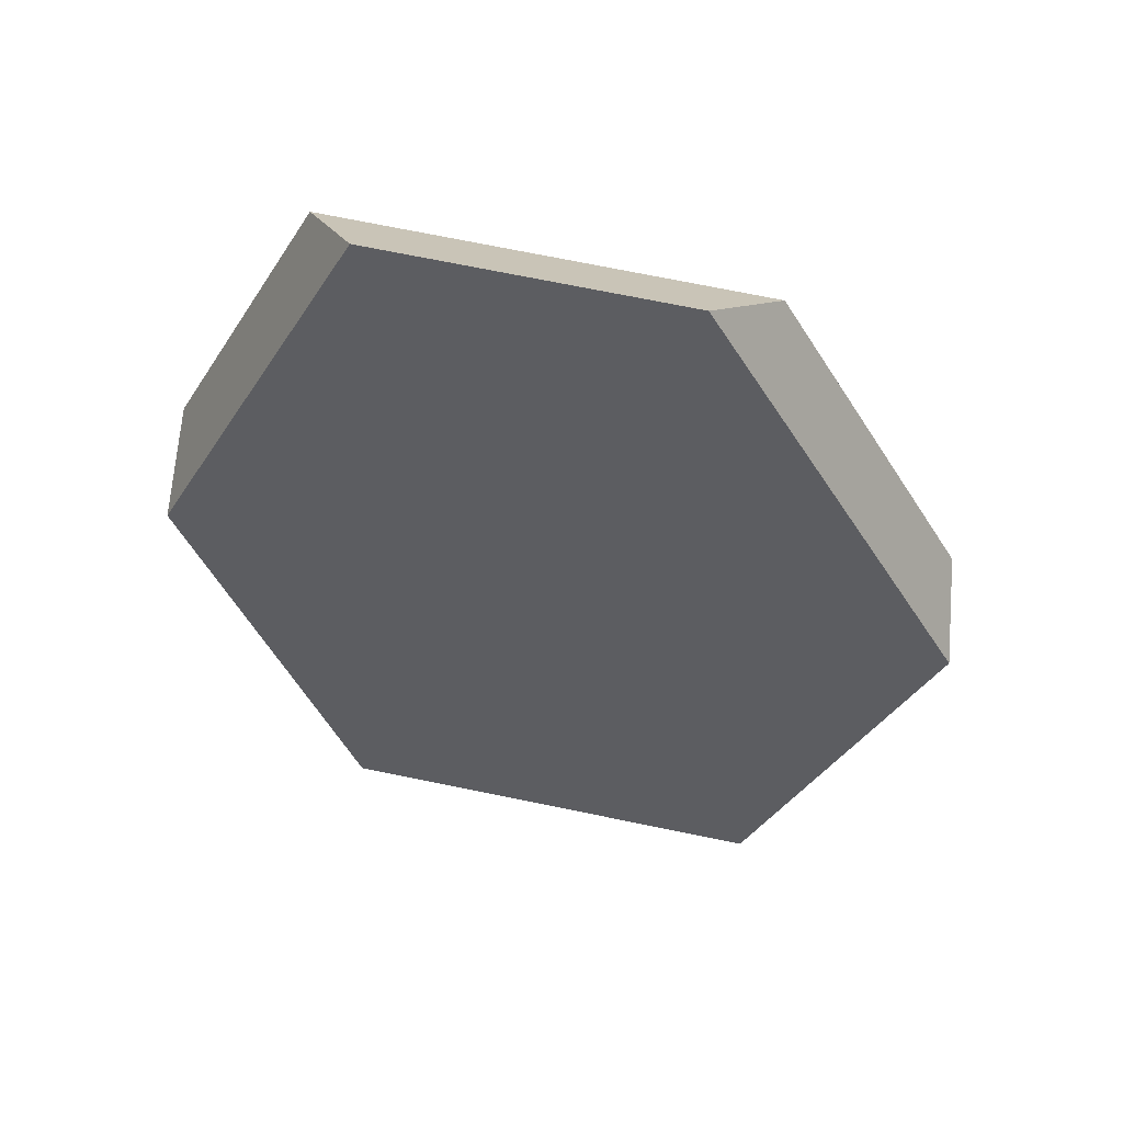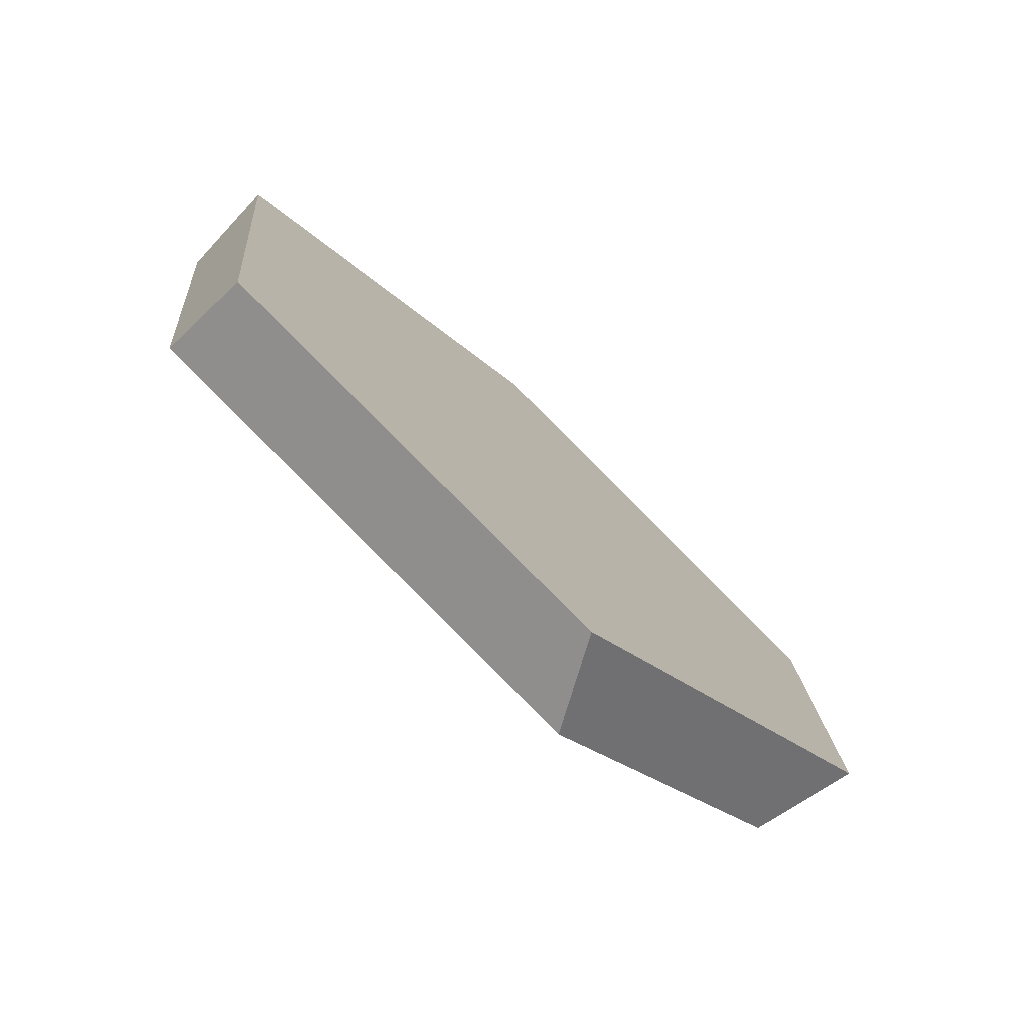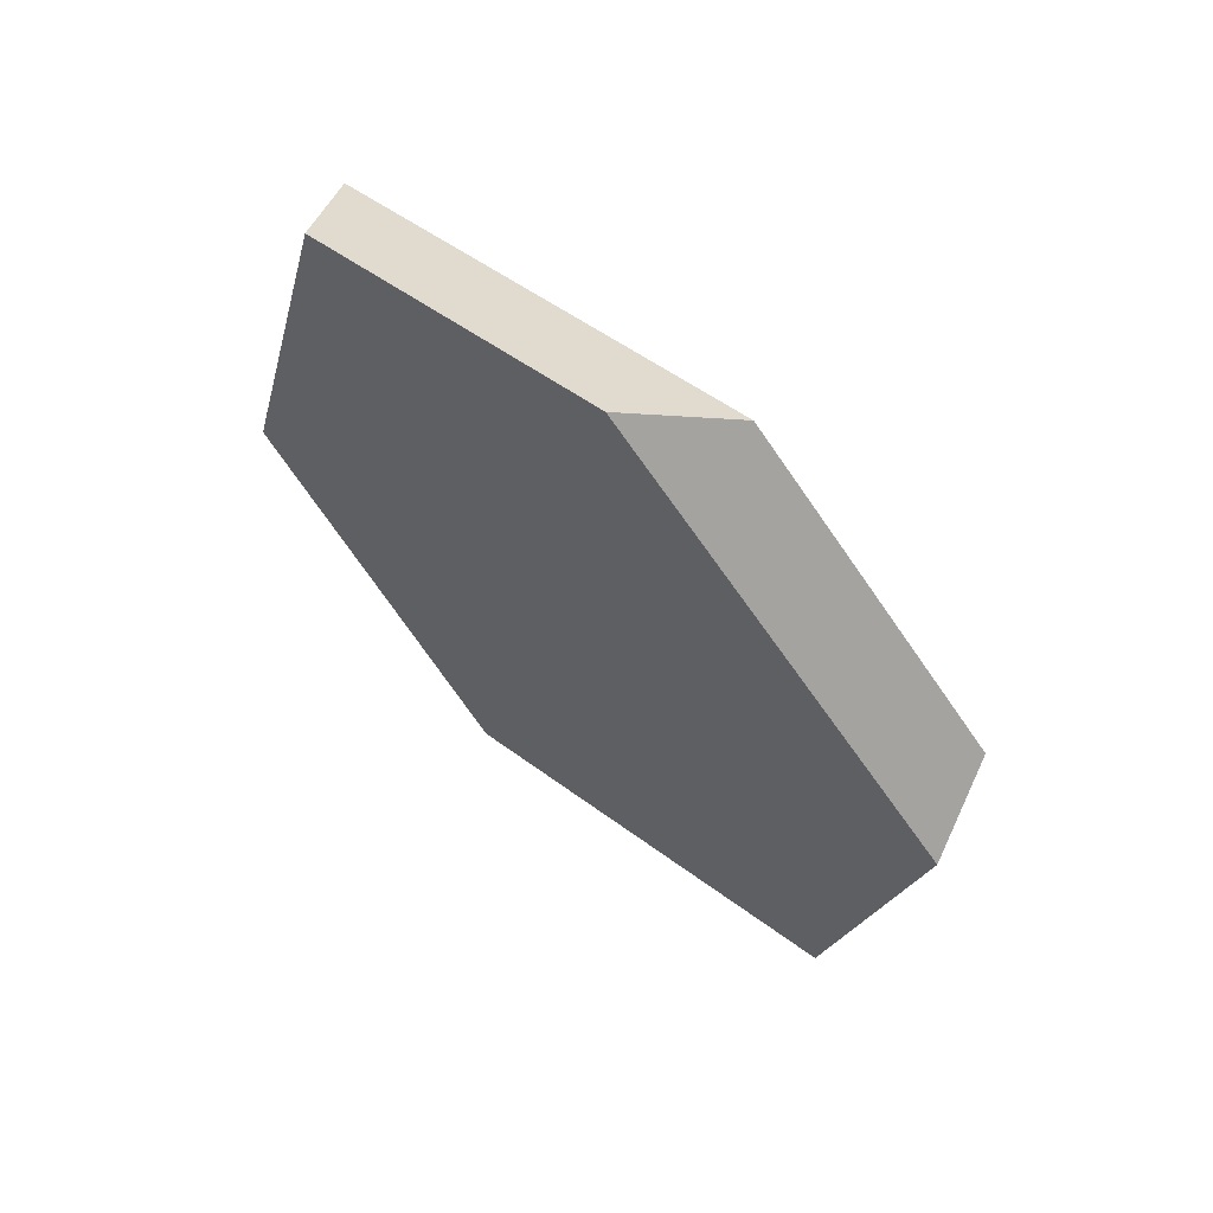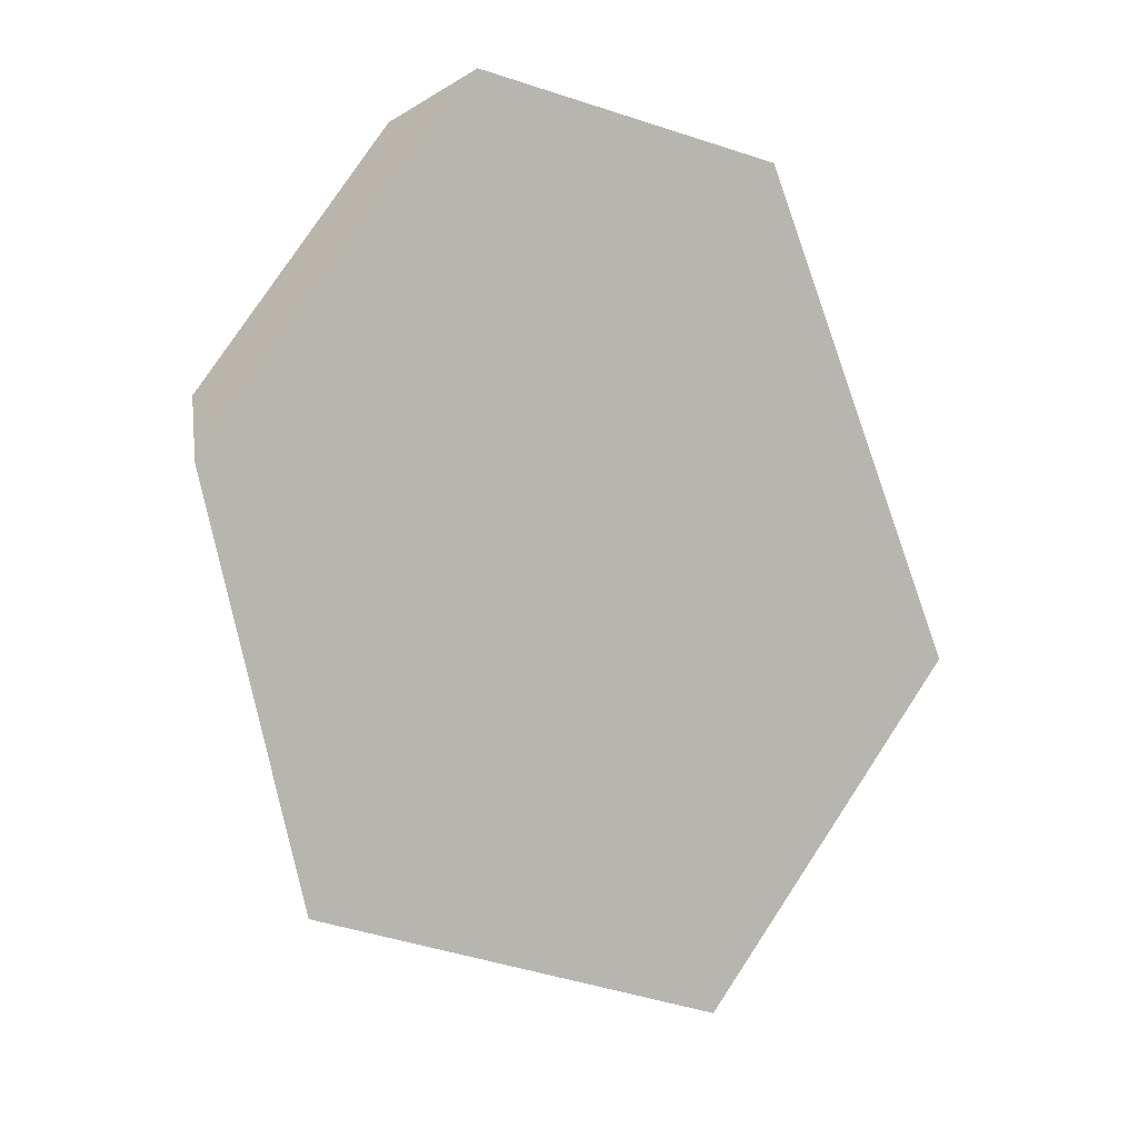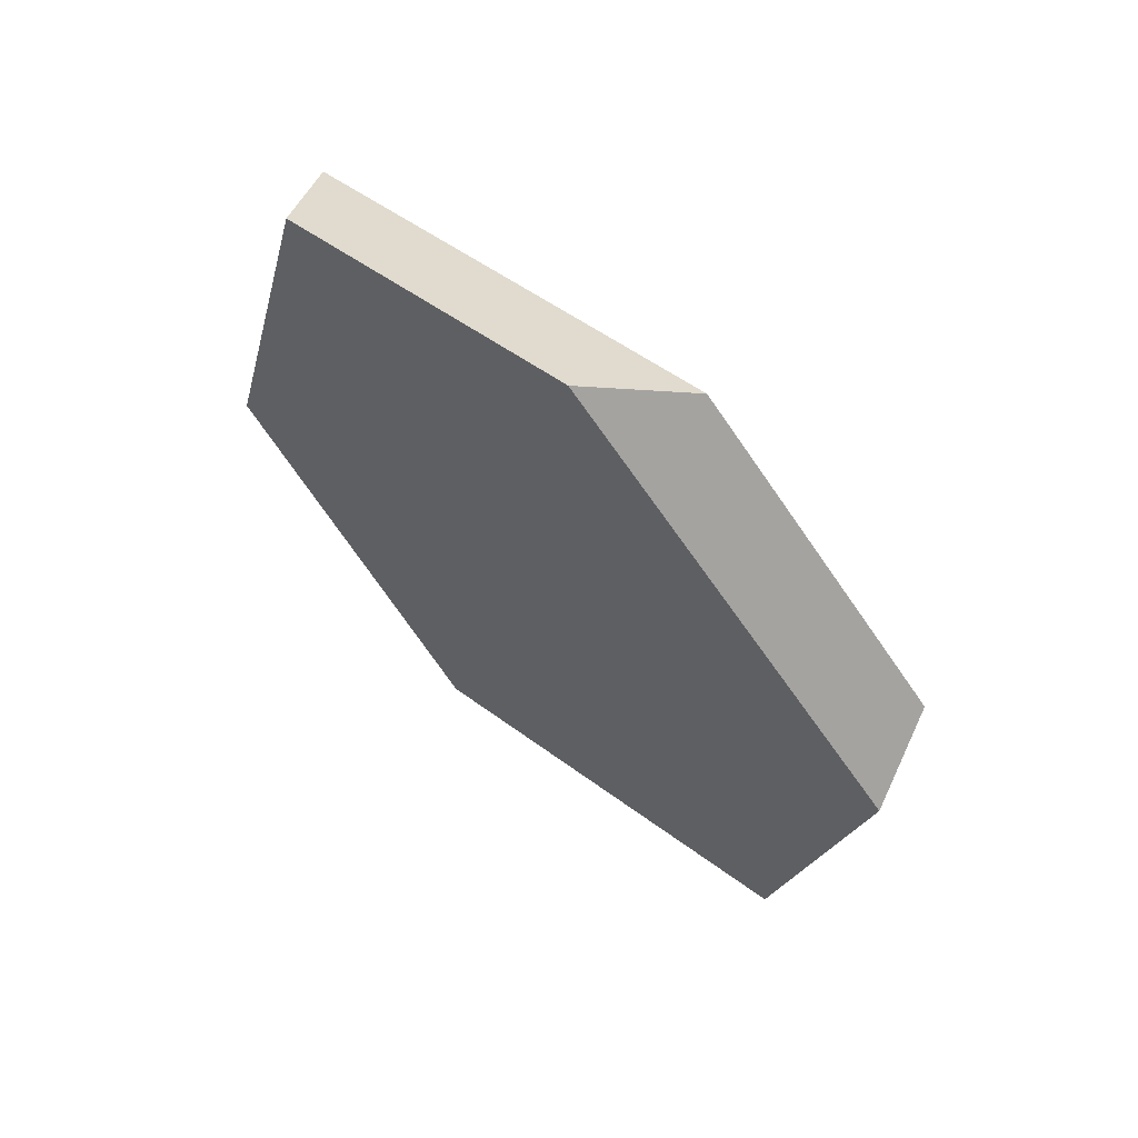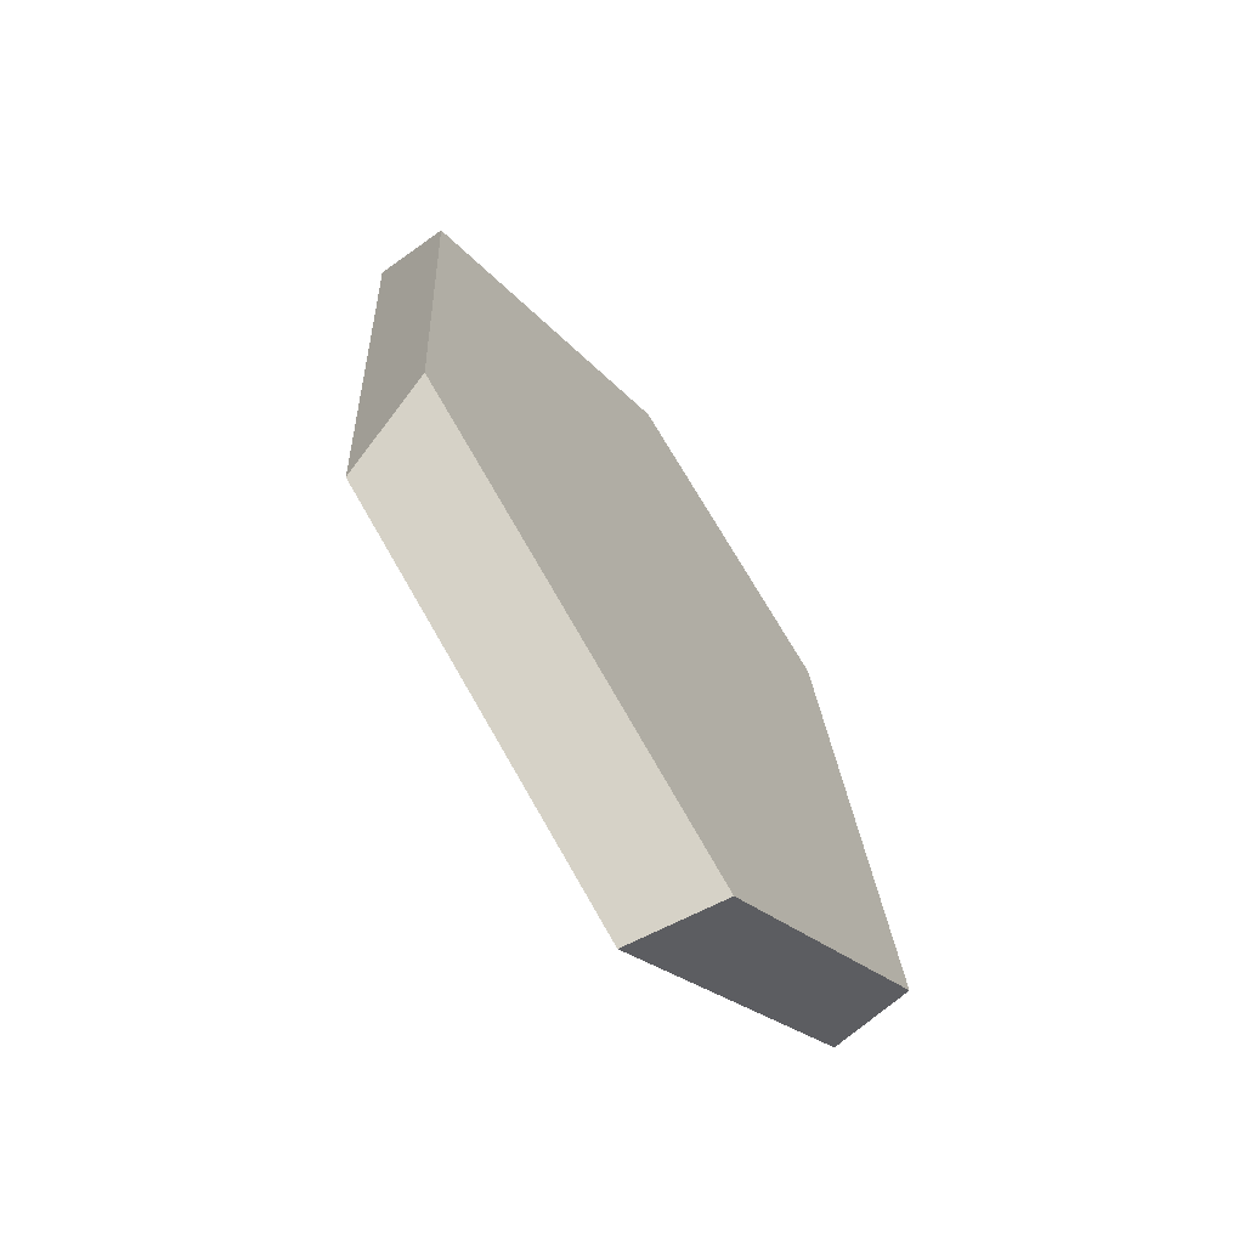
<metadata>
{"format":"obj","ext":"obj","renderer":"f3d","projection":"perspective","resolution":1024,"background":"white","views":[{"elev":32.2,"azim":-95.0,"up":"+Z"},{"elev":-58.4,"azim":-155.0,"up":"+Y"},{"elev":38.4,"azim":-62.9,"up":"+Z"},{"elev":-12.7,"azim":-120.8,"up":"+Z"},{"elev":38.3,"azim":-62.9,"up":"+Z"},{"elev":-32.3,"azim":17.5,"up":"+Z"}]}
</metadata>
<code>
v -0.7799 0.5081 -0.06915
v -0.8126 0.5953 0.07581
v -0.854 0.6318 0.09305
v -0.8095 0.5131 -0.1042
v -0.7344 0.5875 -0.2601
v -0.6955 0.5918 -0.2446
v -0.6693 0.752 -0.213
v -0.7042 0.7723 -0.2237
v -0.7514 0.8494 -0.04608
v -0.7235 0.8405 -0.009037
v -0.8309 0.7637 0.115
v -0.7805 0.7791 0.1064
f 1 2 3
f 1 3 4
f 4 5 6
f 4 6 1
f 7 6 5
f 7 5 8
f 7 8 9
f 7 9 10
f 10 9 11
f 10 11 12
f 12 11 3
f 12 3 2
f 6 7 10
f 6 10 12
f 6 12 2
f 6 2 1
f 9 8 5
f 9 5 4
f 9 4 3
f 9 3 11

</code>
